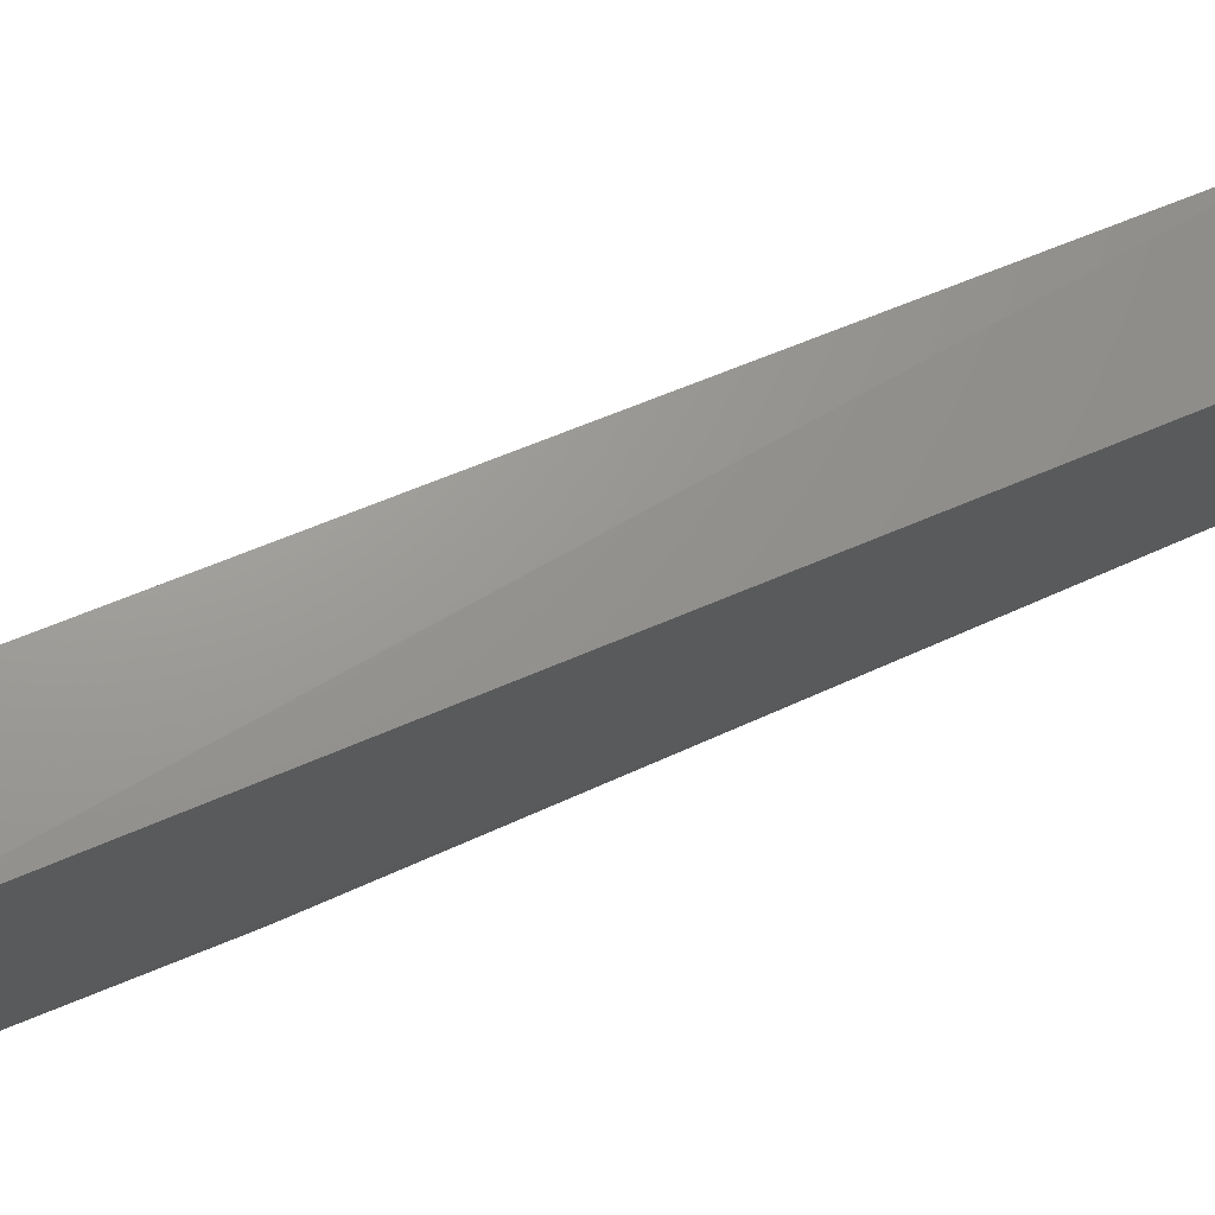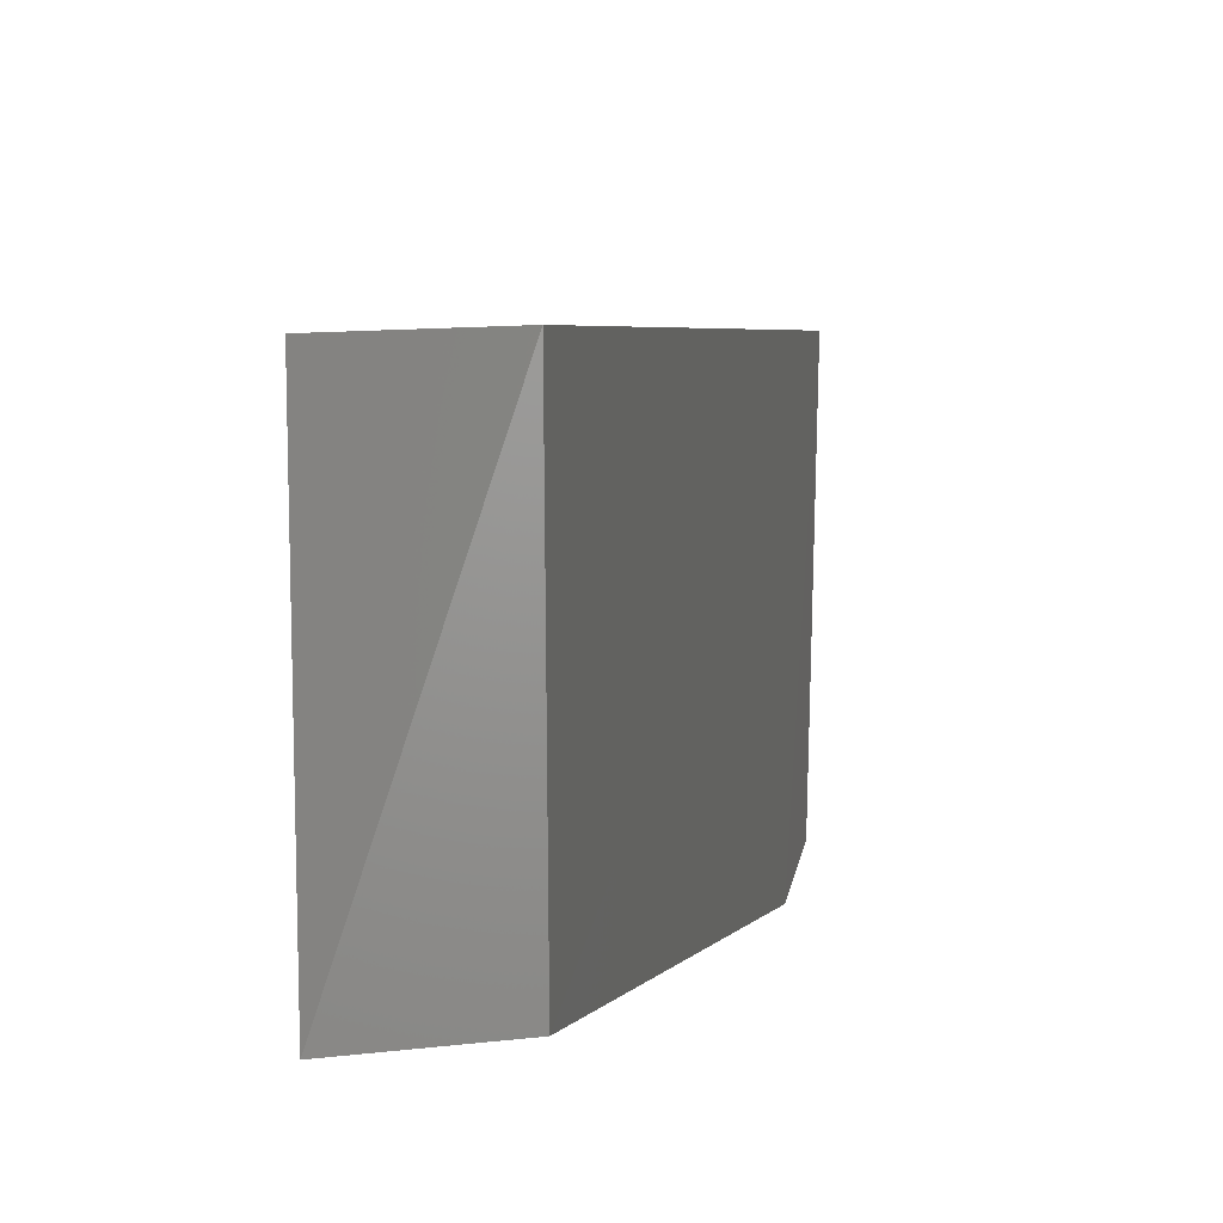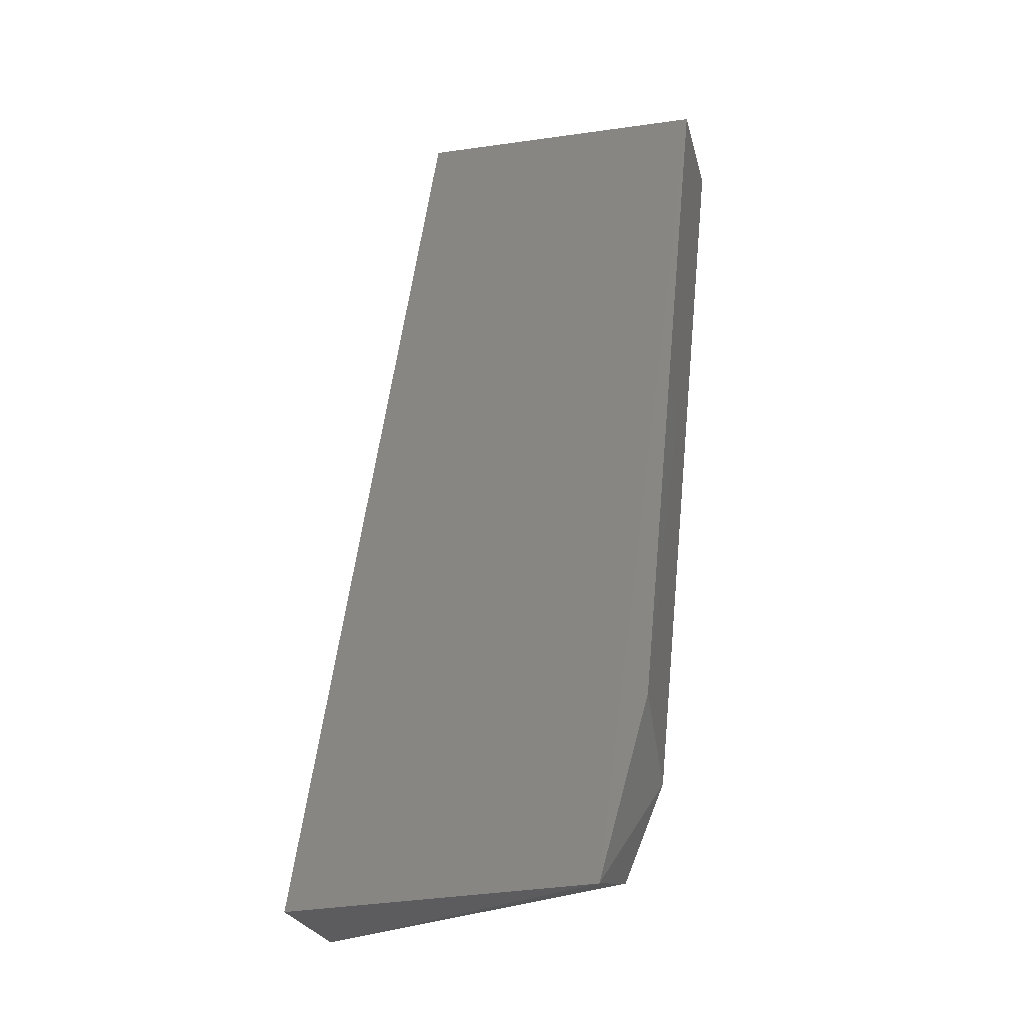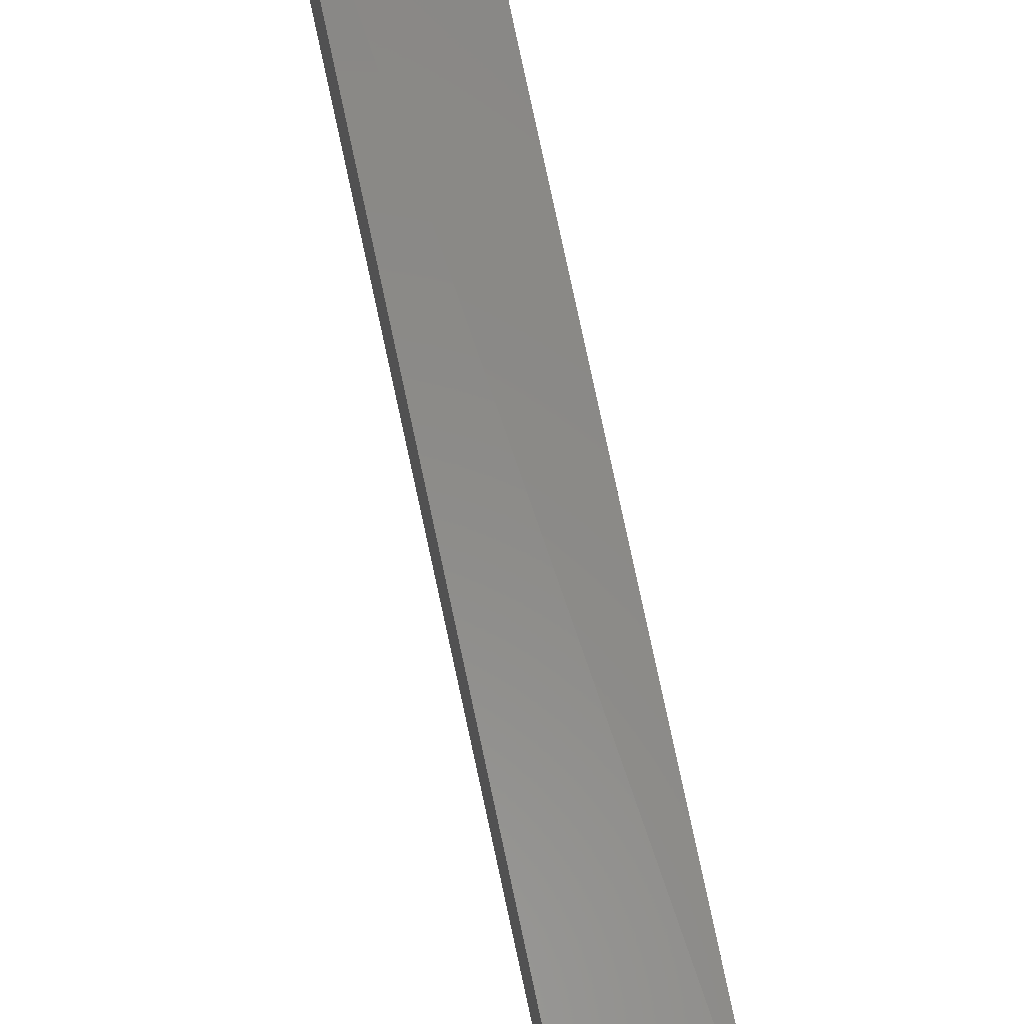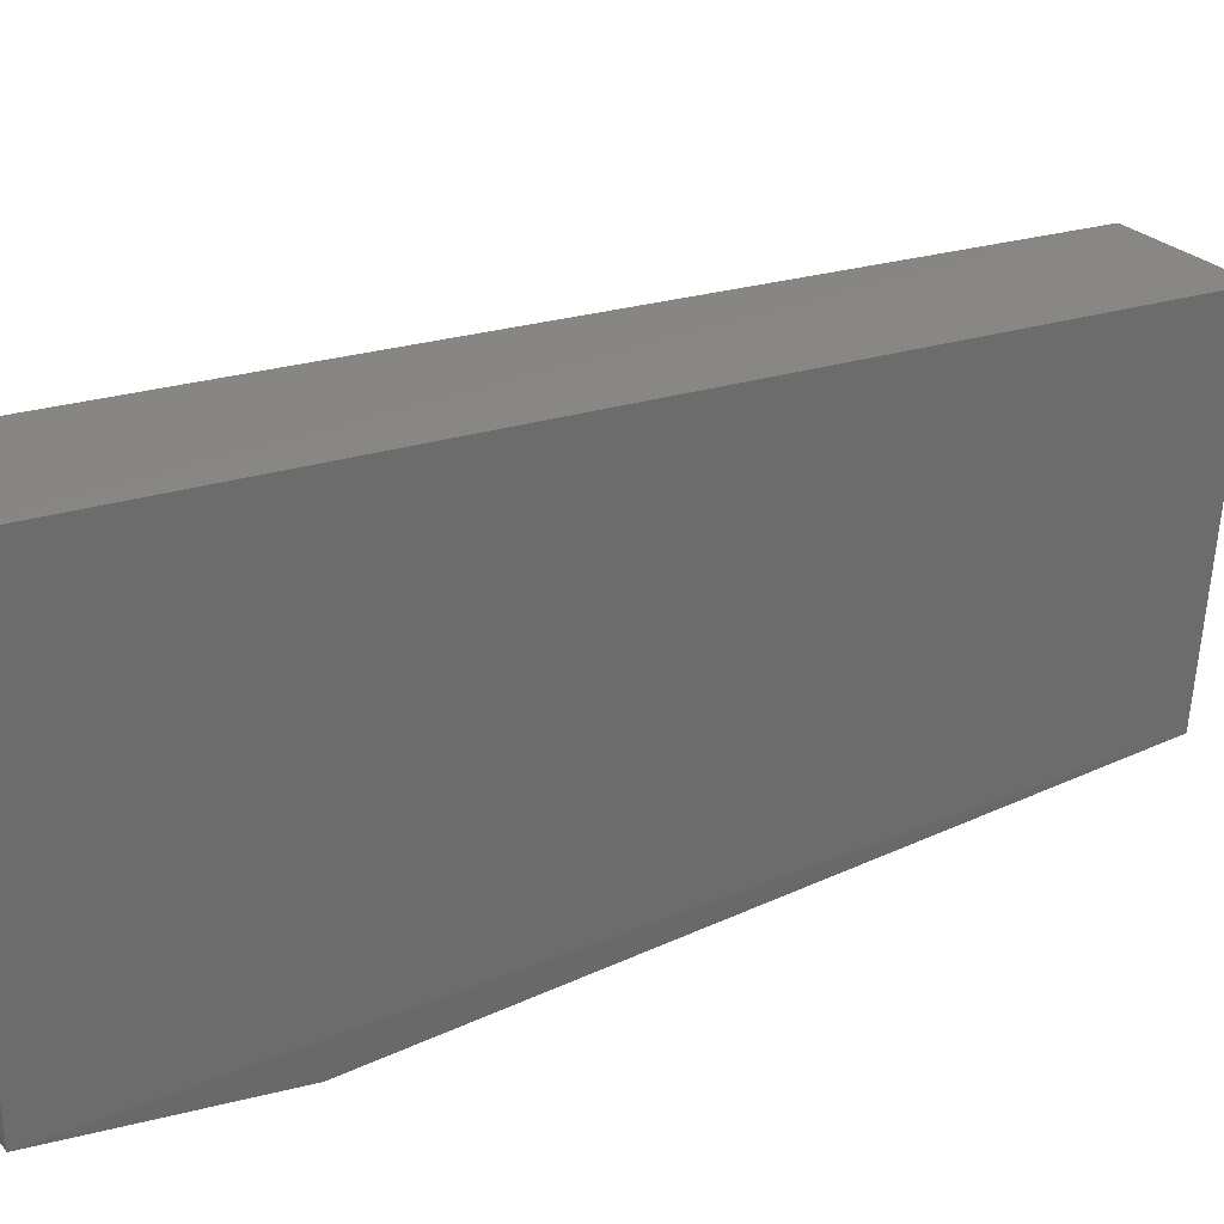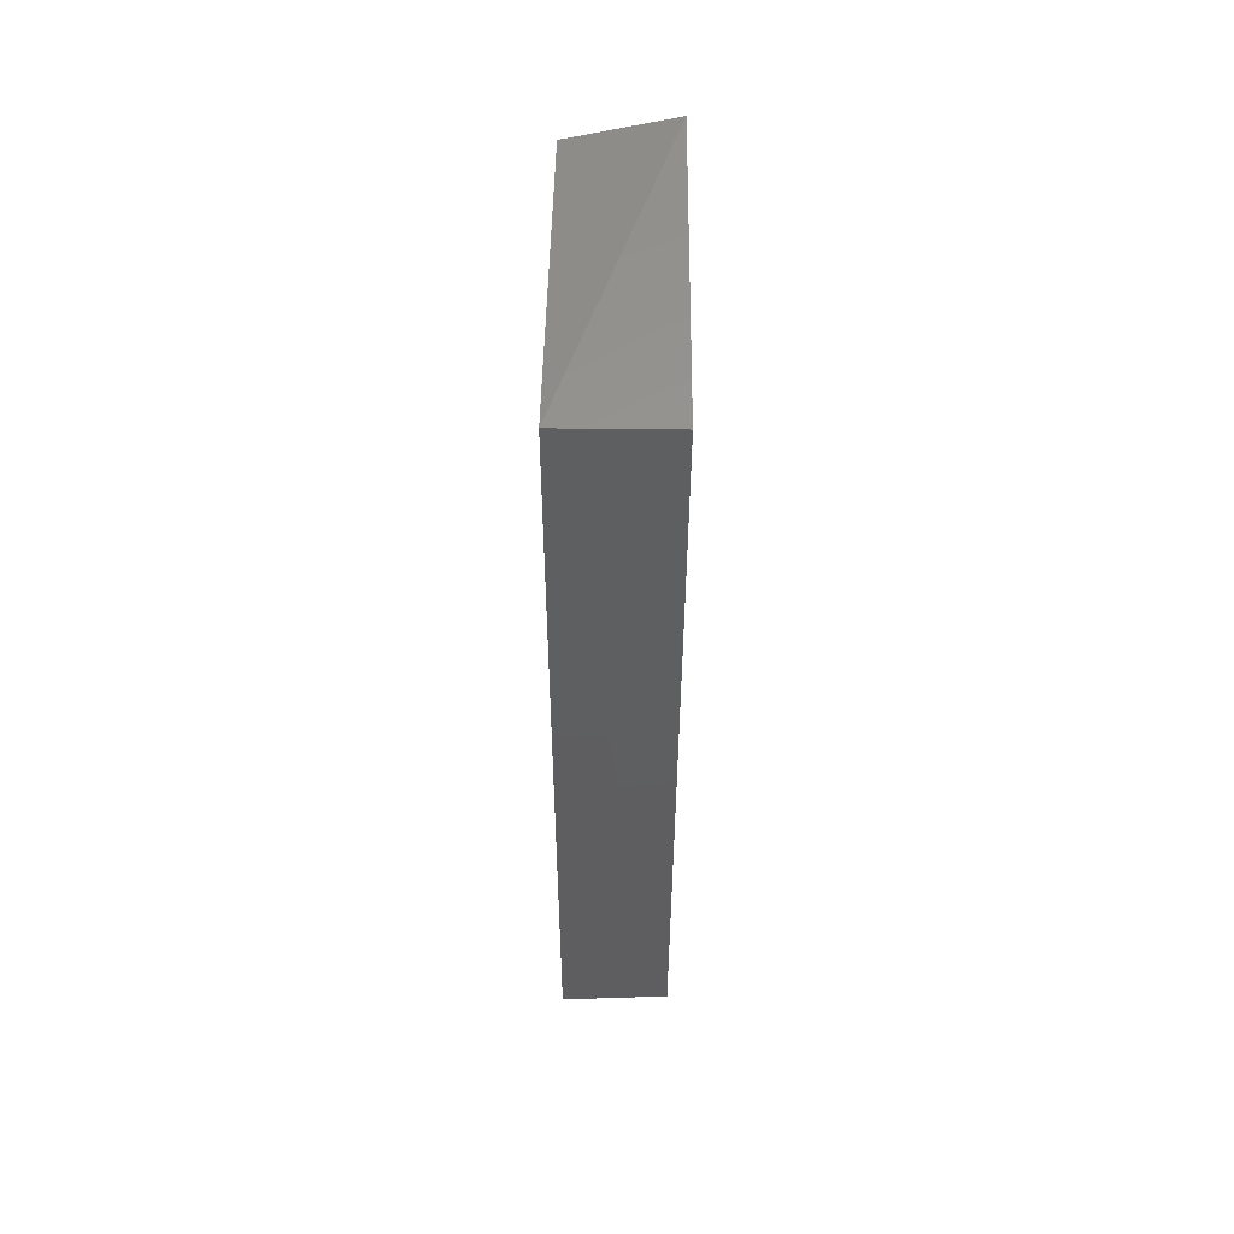
<metadata>
{"format":"stl","ext":"stl","renderer":"f3d","projection":"perspective","resolution":1024,"background":"white","views":[{"elev":75.1,"azim":-114.6,"up":"+Y"},{"elev":-5.9,"azim":10.6,"up":"+Y"},{"elev":-21.8,"azim":-69.5,"up":"+Z"},{"elev":75.0,"azim":-12.5,"up":"+Y"},{"elev":30.9,"azim":-130.7,"up":"+Y"},{"elev":63.6,"azim":-179.4,"up":"+Z"}]}
</metadata>
<code>
# stl→obj: 10 verts, 16 faces
v 0.8213 -0.2694 0.3746
v 0.8213 -0.2761 0.413
v 0.8211 -0.2886 0.4112
v 0.8211 -0.2856 0.3807
v 0.8211 -0.2838 0.3764
v 0.8166 -0.2694 0.3753
v 0.8166 -0.2761 0.413
v 0.8167 -0.2839 0.3757
v 0.8167 -0.2891 0.412
v 0.8168 -0.2862 0.3837
f 1 2 3
f 1 3 4
f 4 5 1
f 6 7 2
f 6 2 1
f 8 6 1
f 6 8 9
f 6 9 7
f 9 2 7
f 9 8 10
f 4 10 8
f 3 9 10
f 3 10 4
f 3 2 9
f 5 4 8
f 5 8 1

</code>
